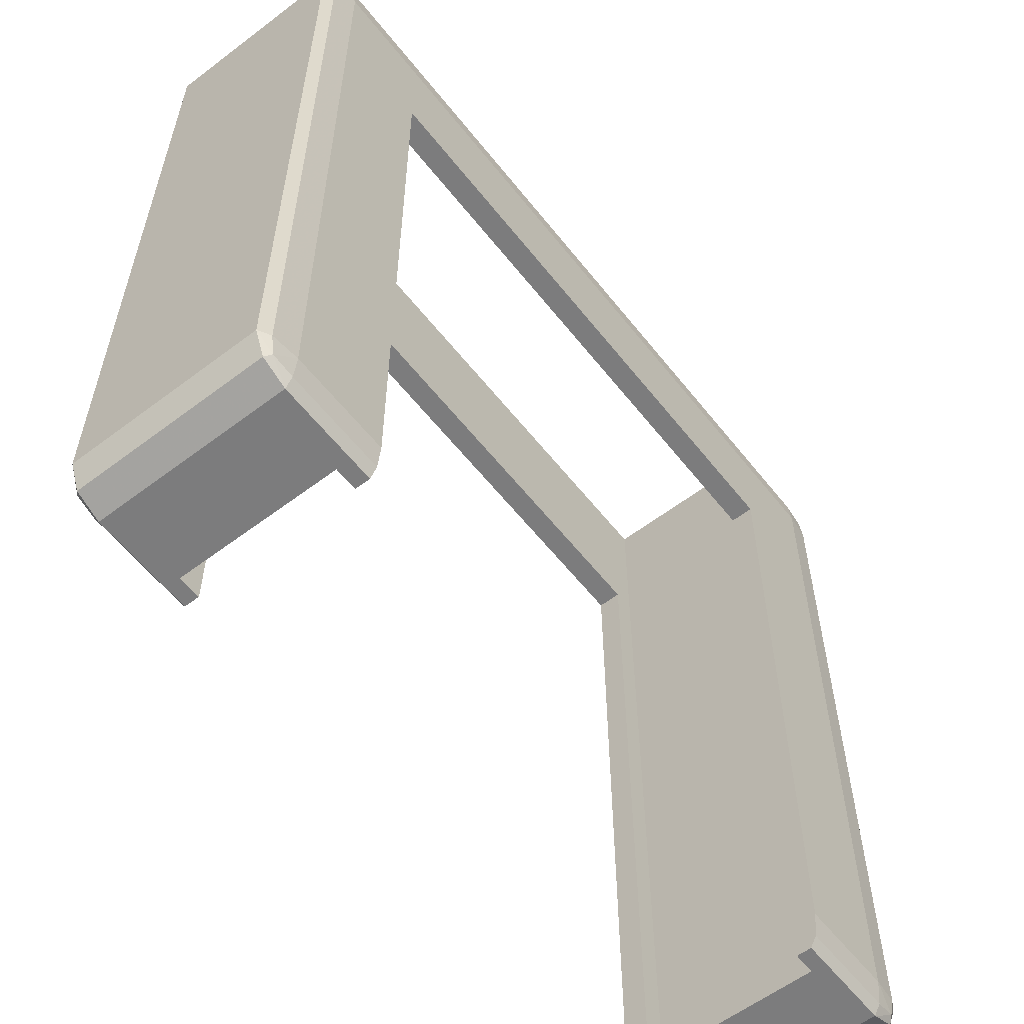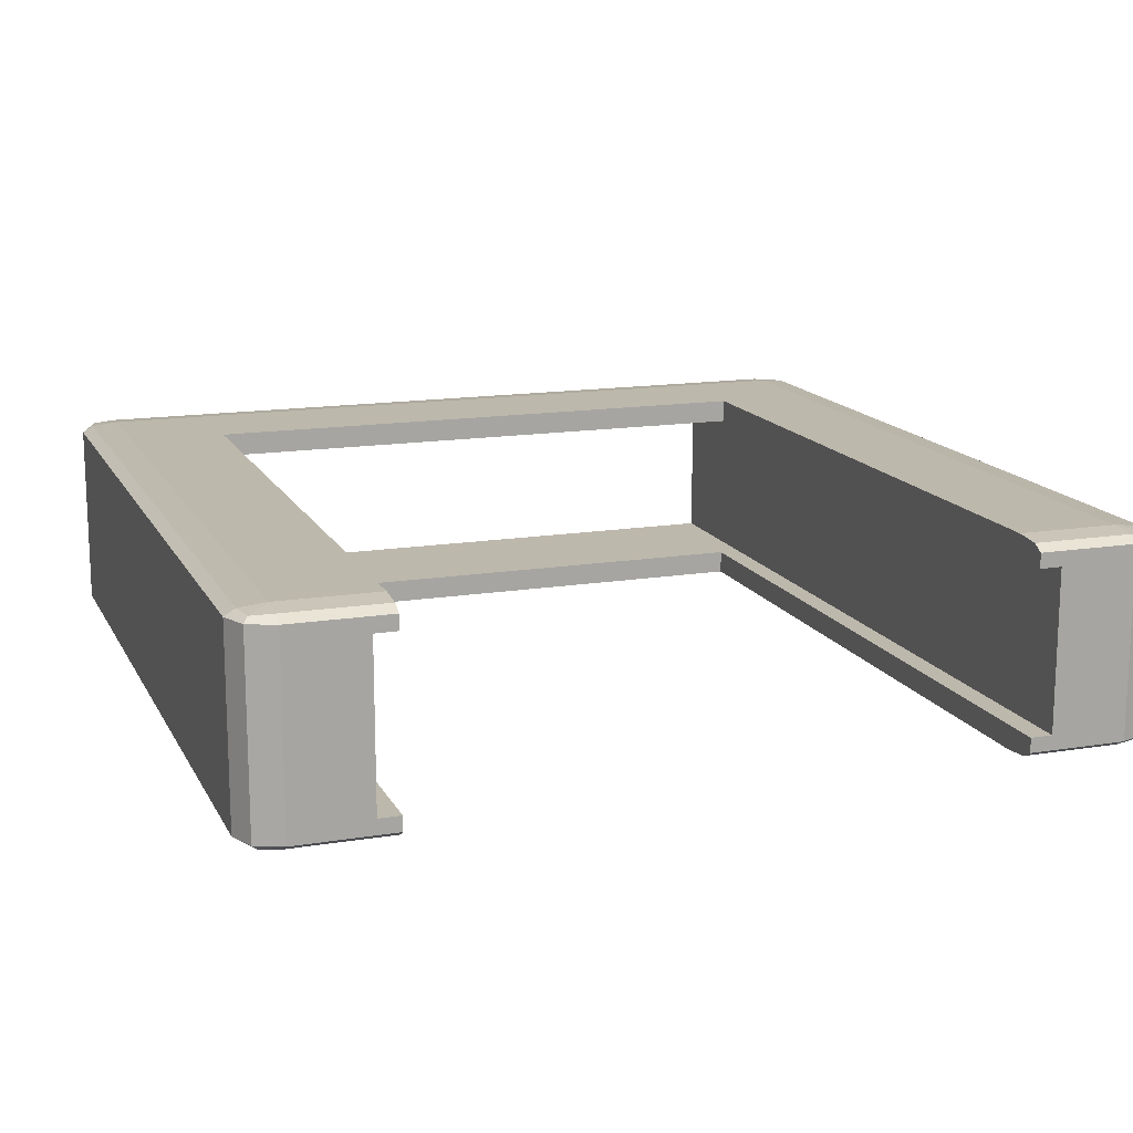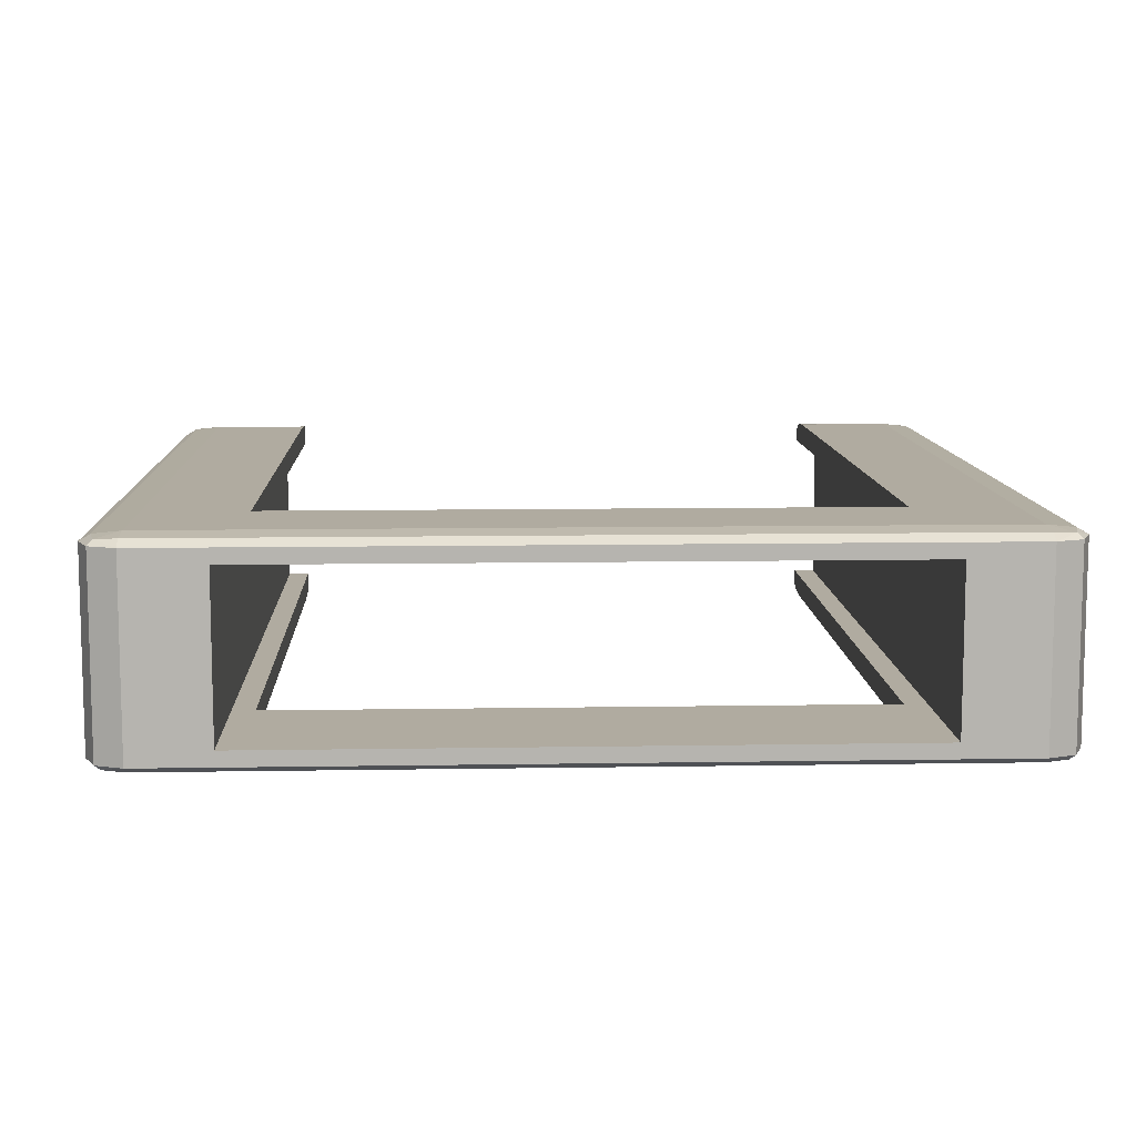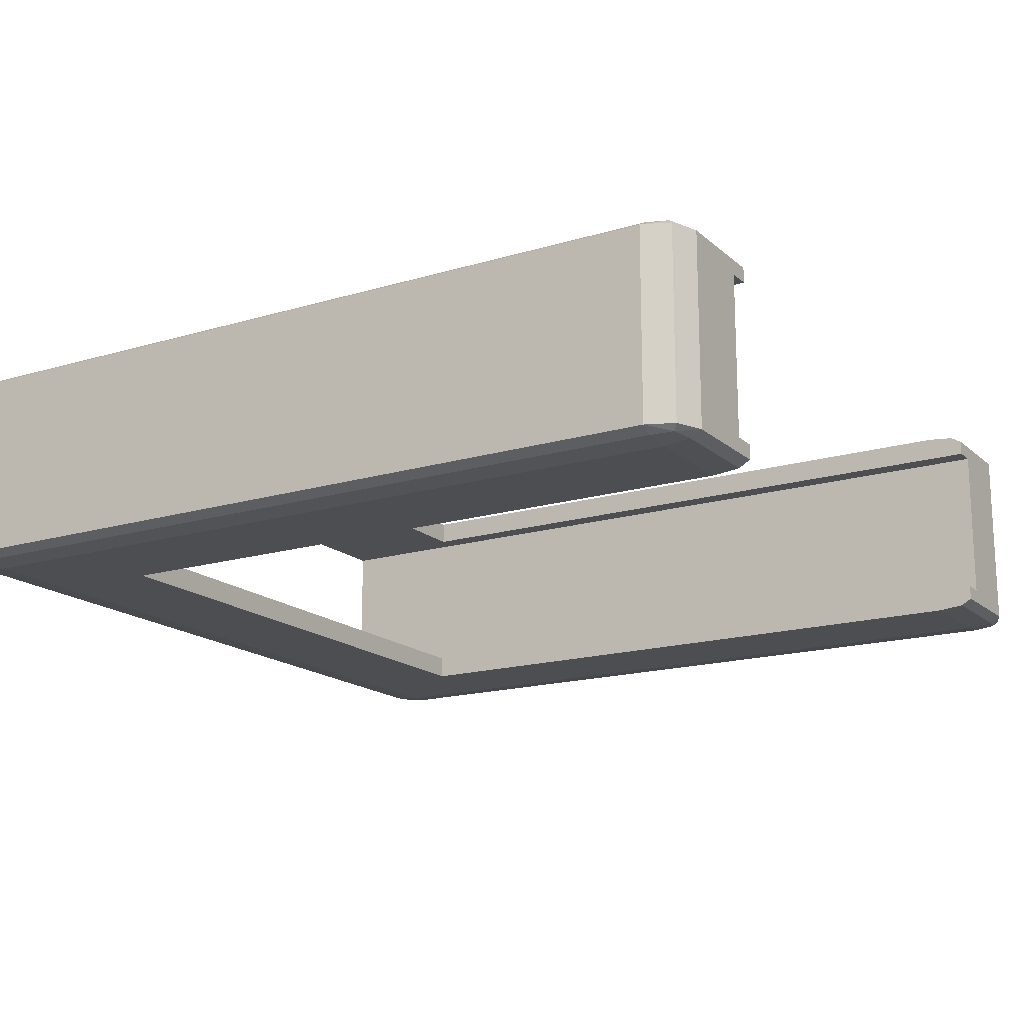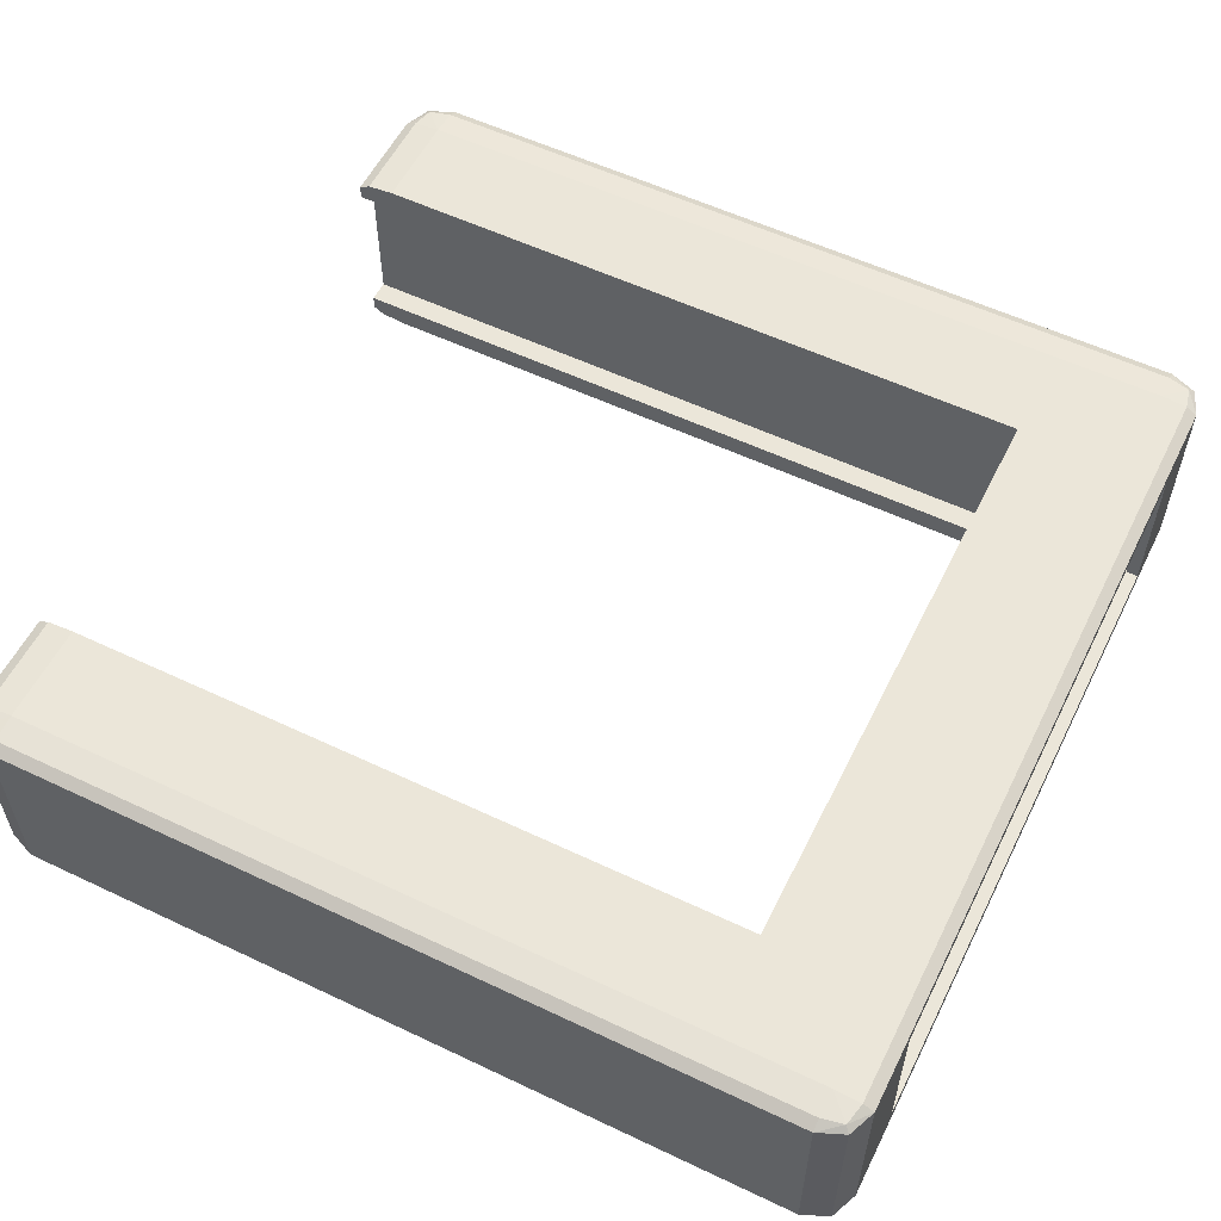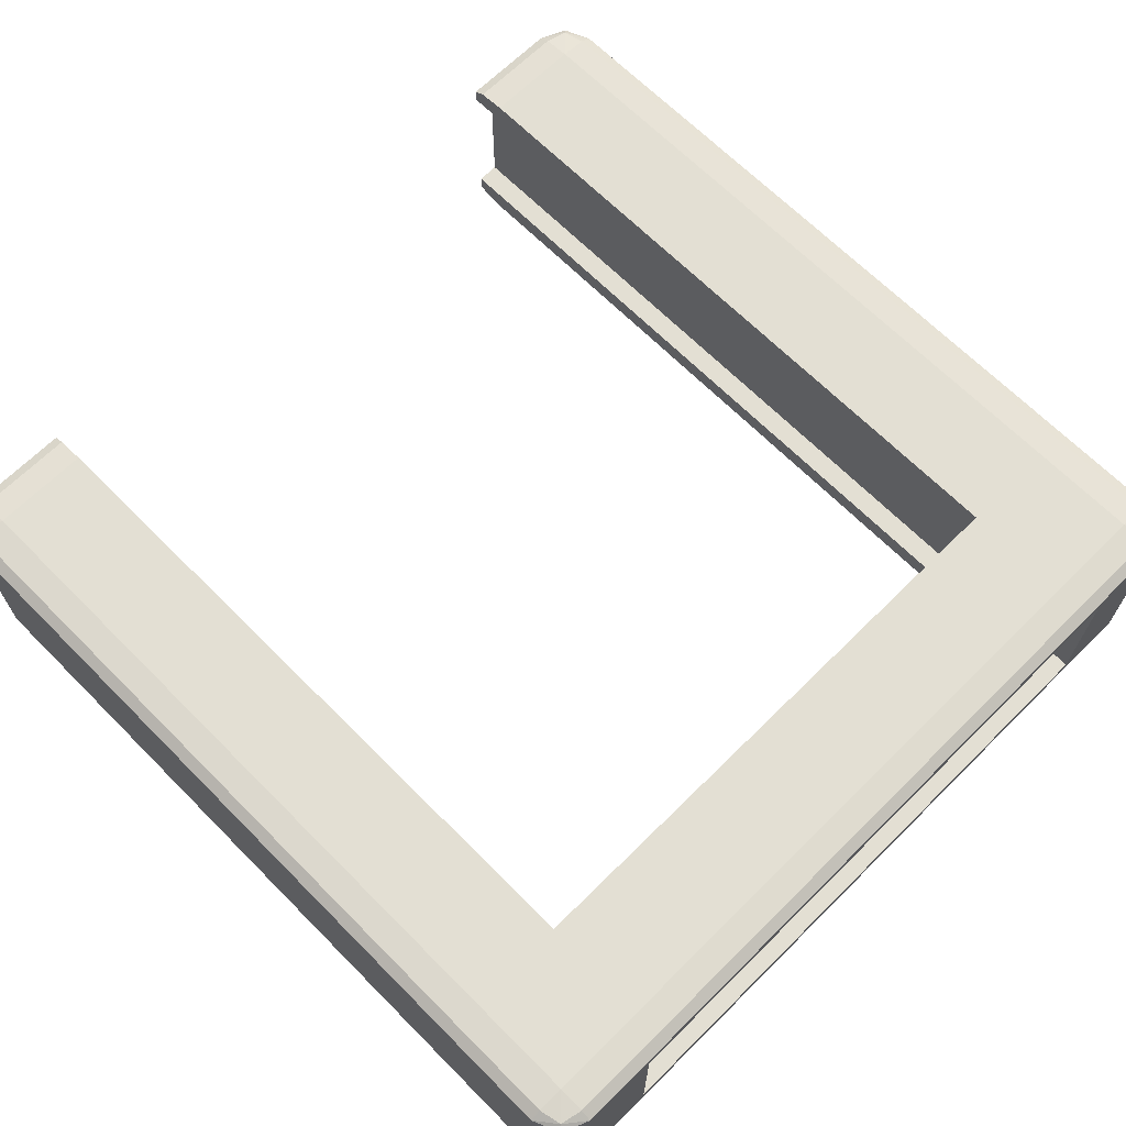
<metadata>
{"format":"obj","ext":"obj","renderer":"f3d","projection":"perspective","resolution":1024,"background":"white","views":[{"elev":-58.8,"azim":-52.0,"up":"+Y"},{"elev":14.8,"azim":-19.4,"up":"+Z"},{"elev":9.8,"azim":177.5,"up":"+Z"},{"elev":-16.8,"azim":-58.8,"up":"+Z"},{"elev":56.7,"azim":116.3,"up":"+Z"},{"elev":67.1,"azim":135.2,"up":"+Z"}]}
</metadata>
<code>
o Cube_Cube.001
v -0.9128 -1 0.2182
v -0.9128 -0.9128 0.239
v -1 -0.9128 0.2182
v -0.9128 -0.9745 0.2329
v -0.9632 -0.9632 0.2302
v -0.9745 -0.9128 0.2329
v -0.9745 -0.9745 0.2182
v -0.9128 0.9128 0.239
v -0.9128 1 0.2182
v -1 0.9128 0.2182
v -0.9128 0.9745 0.2329
v -0.9632 0.9632 0.2302
v -0.9745 0.9745 0.2182
v -0.9745 0.9128 0.2329
v -0.9128 -1 -0.2182
v -1 -0.9128 -0.2182
v -0.9128 -0.9128 -0.239
v -0.9745 -0.9745 -0.2182
v -0.9632 -0.9632 -0.2302
v -0.9745 -0.9128 -0.2329
v -0.9128 -0.9745 -0.2329
v -0.9128 1 -0.2182
v -0.9128 0.9128 -0.239
v -1 0.9128 -0.2182
v -0.9128 0.9745 -0.2329
v -0.9632 0.9632 -0.2302
v -0.9745 0.9128 -0.2329
v -0.9745 0.9745 -0.2182
v 0.9128 -1 0.2182
v 1 -0.9128 0.2182
v 0.9128 -0.9128 0.239
v 0.9745 -0.9745 0.2182
v 0.9632 -0.9632 0.2302
v 0.9745 -0.9128 0.2329
v 0.9128 -0.9745 0.2329
v 0.9128 1 0.2182
v 0.9128 0.9128 0.239
v 1 0.9128 0.2182
v 0.9128 0.9745 0.2329
v 0.9632 0.9632 0.2302
v 0.9745 0.9128 0.2329
v 0.9745 0.9745 0.2182
v 0.9128 -1 -0.2182
v 0.9128 -0.9128 -0.239
v 1 -0.9128 -0.2182
v 0.9128 -0.9745 -0.2329
v 0.9632 -0.9632 -0.2302
v 0.9745 -0.9128 -0.2329
v 0.9745 -0.9745 -0.2182
v 0.9128 1 -0.2182
v 1 0.9128 -0.2182
v 0.9128 0.9128 -0.239
v 0.9745 0.9745 -0.2182
v 0.9632 0.9632 -0.2302
v 0.9745 0.9128 -0.2329
v 0.9128 0.9745 -0.2329
v 0.6846 0.6616 -0.239
v 0.6846 0.6616 0.239
v -0.6846 -0.9128 -0.239
v -0.6846 -0.9128 0.239
v -0.6846 -0.9745 -0.2329
v -0.6846 -1 -0.2182
v -0.6846 -1 0.2182
v -0.6846 -0.9745 0.2329
v -0.6846 0.6616 -0.239
v -0.6846 0.6616 0.239
v 0.6846 -0.9128 -0.239
v 0.6846 -0.9128 0.239
v 0.6846 -0.9745 -0.2329
v 0.6846 -1 -0.2182
v 0.6846 -1 0.2182
v 0.6846 -0.9745 0.2329
v 0.7356 1 -0.1841
v -0.6846 -1 -0.1841
v 0.6846 0.6616 -0.1841
v 0.6846 -1 -0.1841
v 0.7356 -1 -0.1841
v -0.7356 1 -0.1841
v -0.6846 0.6616 -0.1841
v -0.7356 -1 -0.1841
v 0.7356 1 0.1841
v 0.7356 1 0.1758
v 0.7356 -1 0.1841
v -0.7356 1 0.1841
v -0.7356 -1 0.1841
v -0.6846 -1 0.1841
v -0.6846 0.6616 0.1841
v 0.6846 -1 0.1841
v 0.6846 0.6616 0.1841
f 37 8 58
f 51 30 45
f 50 22 73
f 10 16 3
f 23 52 65
f 1 5 7
f 2 5 4
f 3 5 6
f 8 12 14
f 9 12 11
f 10 12 13
f 15 19 21
f 16 19 18
f 17 19 20
f 22 26 28
f 23 26 25
f 24 26 27
f 29 33 35
f 30 33 32
f 31 33 34
f 36 40 42
f 37 40 39
f 38 40 41
f 43 47 49
f 44 47 46
f 45 47 48
f 50 54 56
f 51 54 53
f 52 54 55
f 1 18 15
f 7 16 18
f 8 6 2
f 14 3 6
f 22 13 9
f 28 10 13
f 17 27 23
f 20 24 27
f 70 46 43
f 69 44 46
f 50 25 22
f 56 23 25
f 45 55 51
f 48 52 55
f 43 32 29
f 49 30 32
f 36 53 50
f 42 51 53
f 31 41 37
f 34 38 41
f 63 4 1
f 64 2 4
f 9 39 36
f 11 37 39
f 15 85 1
f 71 35 72
f 77 43 29
f 68 88 72
f 75 65 57
f 72 31 68
f 61 17 59
f 59 74 61
f 62 21 61
f 81 87 84
f 60 64 86
f 89 66 87
f 67 69 76
f 85 78 84
f 78 75 73
f 36 81 9
f 83 81 82
f 68 31 58
f 31 37 58
f 8 2 66
f 2 60 66
f 8 66 58
f 51 38 30
f 22 9 84
f 22 84 78
f 82 36 50
f 22 78 73
f 73 82 50
f 10 24 16
f 59 17 65
f 17 23 65
f 52 44 57
f 44 67 57
f 52 57 65
f 1 4 5
f 2 6 5
f 3 7 5
f 8 11 12
f 9 13 12
f 10 14 12
f 15 18 19
f 16 20 19
f 17 21 19
f 22 25 26
f 23 27 26
f 24 28 26
f 29 32 33
f 30 34 33
f 31 35 33
f 36 39 40
f 37 41 40
f 38 42 40
f 43 46 47
f 44 48 47
f 45 49 47
f 50 53 54
f 51 55 54
f 52 56 54
f 1 7 18
f 7 3 16
f 8 14 6
f 14 10 3
f 22 28 13
f 28 24 10
f 17 20 27
f 20 16 24
f 70 69 46
f 69 67 44
f 50 56 25
f 56 52 23
f 45 48 55
f 48 44 52
f 43 49 32
f 49 45 30
f 36 42 53
f 42 38 51
f 31 34 41
f 34 30 38
f 63 64 4
f 64 60 2
f 9 11 39
f 11 8 37
f 15 62 80
f 62 74 80
f 86 63 85
f 63 1 85
f 15 80 85
f 71 29 35
f 29 71 83
f 71 88 83
f 76 70 77
f 70 43 77
f 29 83 77
f 68 58 89
f 89 88 68
f 88 71 72
f 75 79 65
f 72 35 31
f 61 21 17
f 59 65 79
f 79 74 59
f 74 62 61
f 62 15 21
f 81 83 89
f 83 88 89
f 86 85 87
f 85 84 87
f 81 89 87
f 63 86 64
f 86 87 60
f 87 66 60
f 89 58 66
f 70 76 69
f 76 75 67
f 75 57 67
f 85 80 78
f 78 80 79
f 80 74 79
f 76 77 75
f 77 73 75
f 78 79 75
f 36 82 81
f 81 84 9
f 82 73 77
f 77 83 82

</code>
